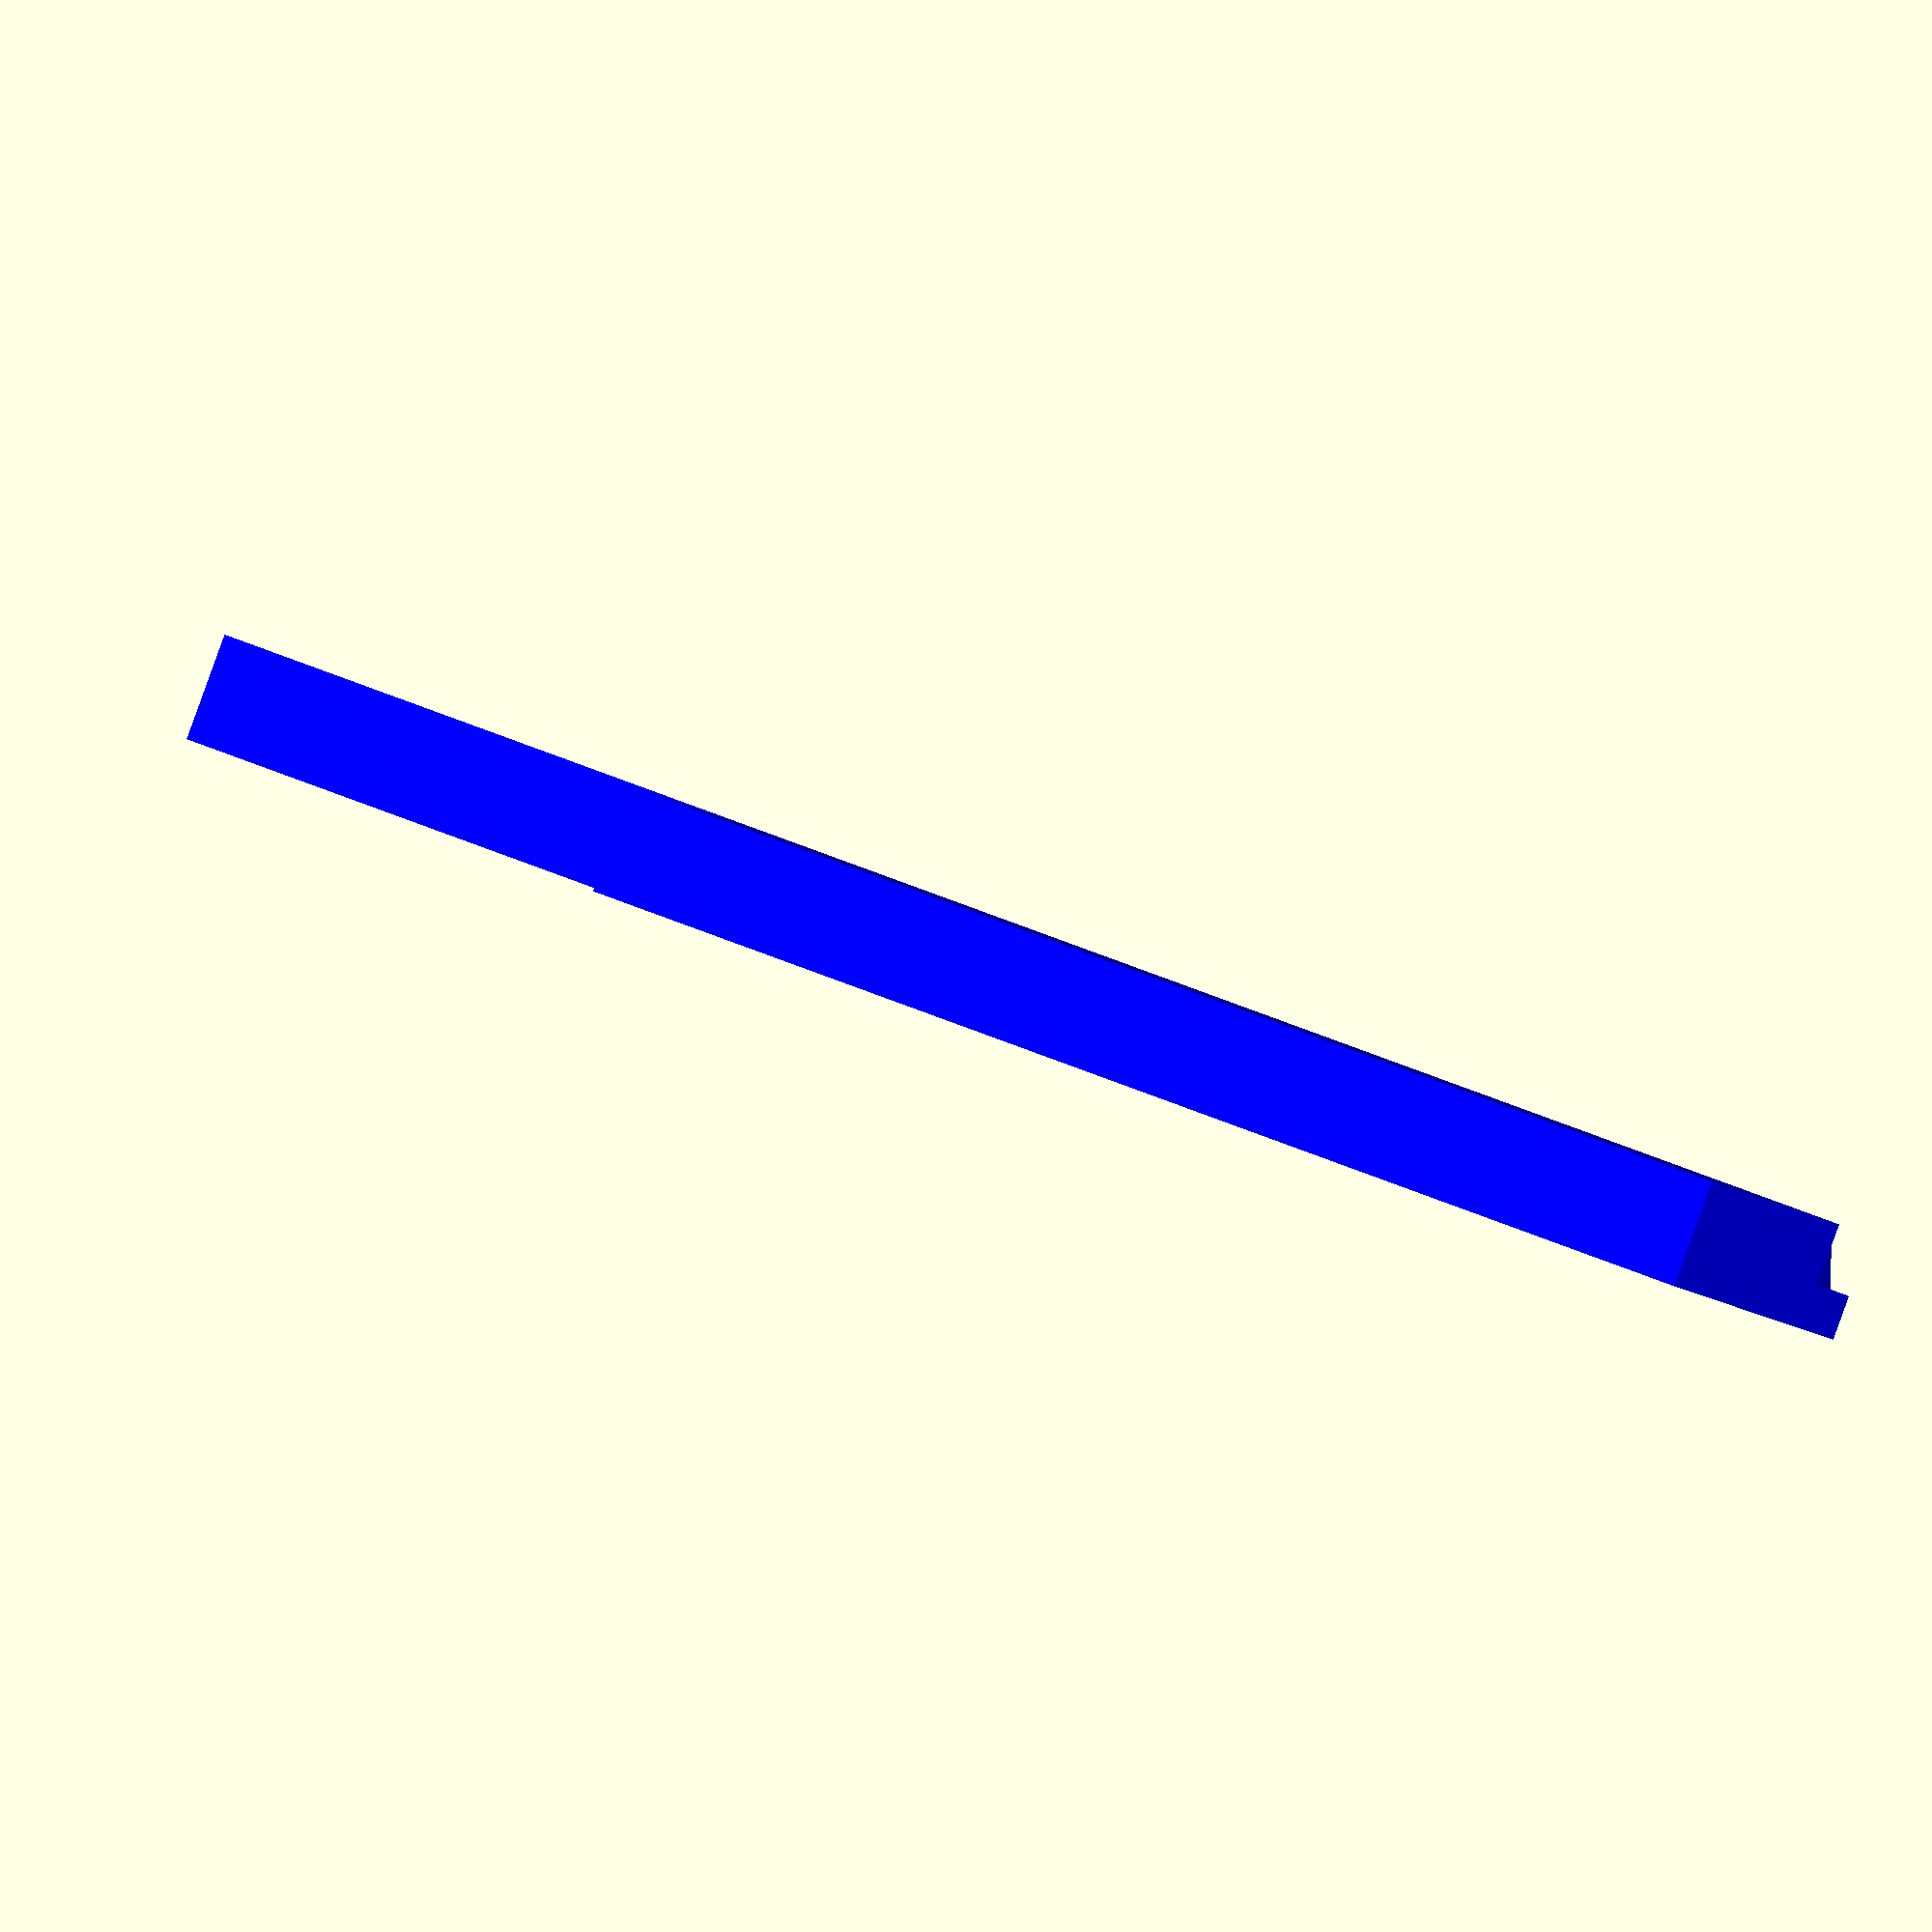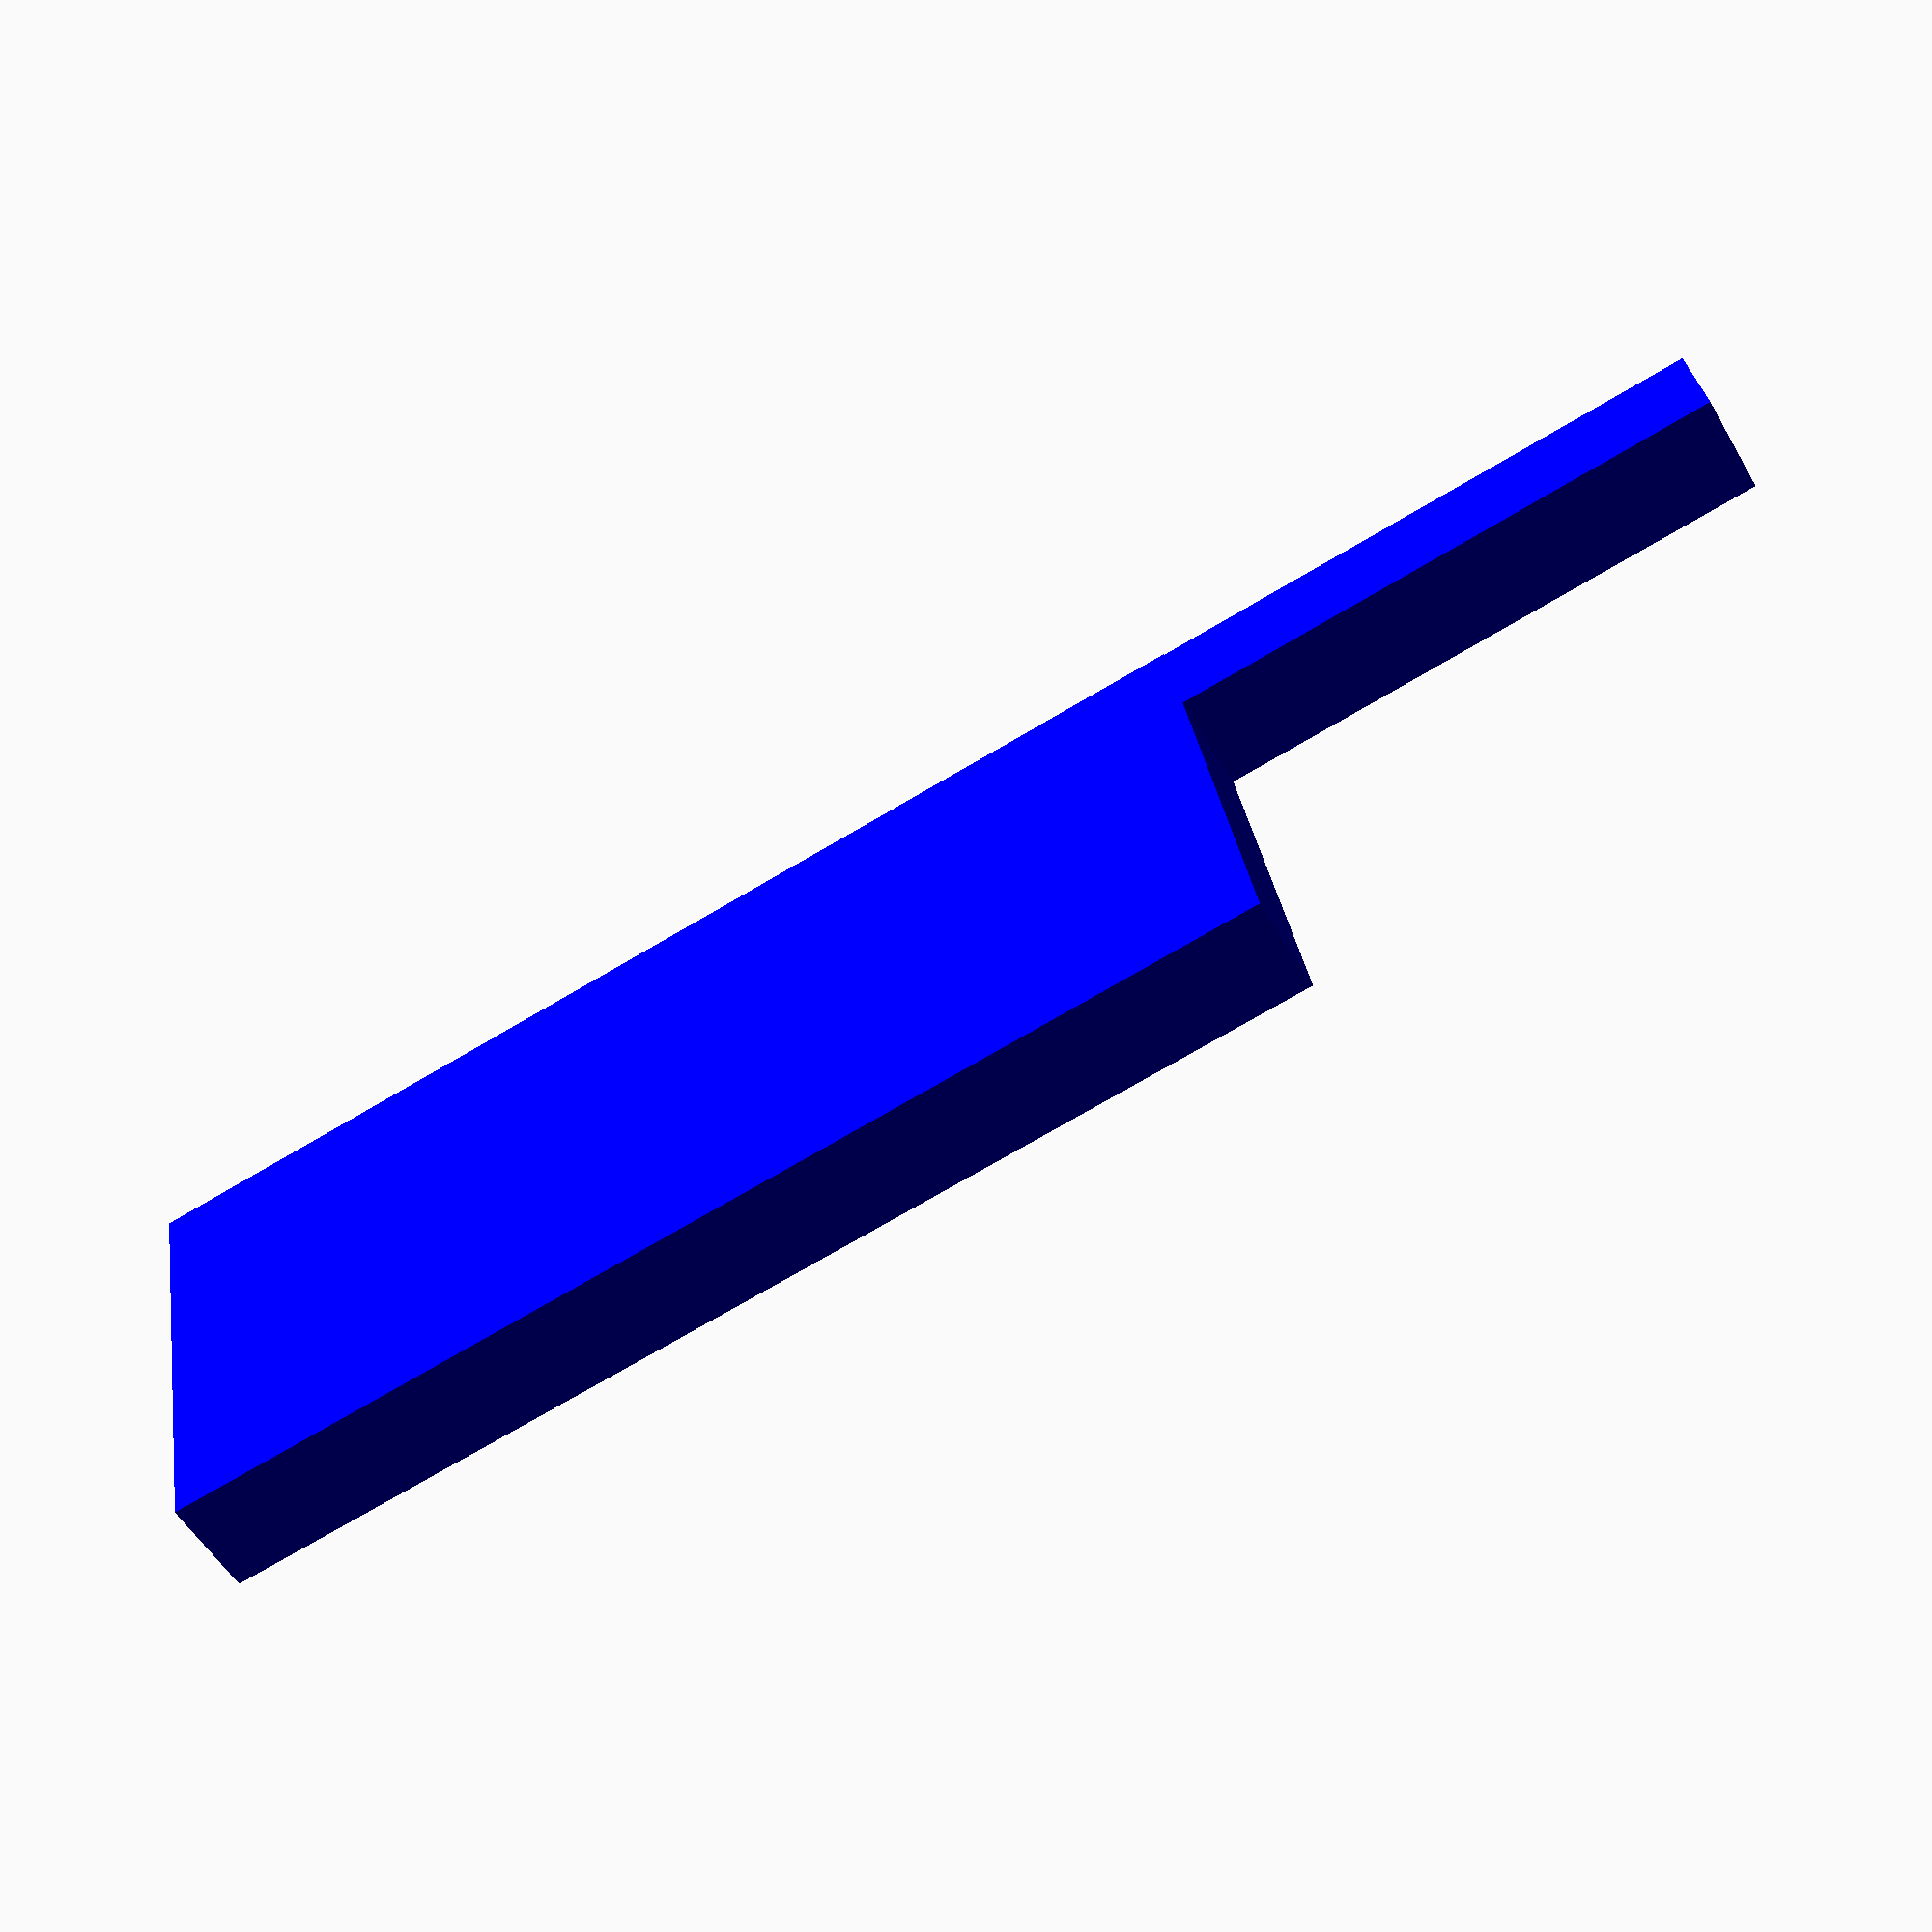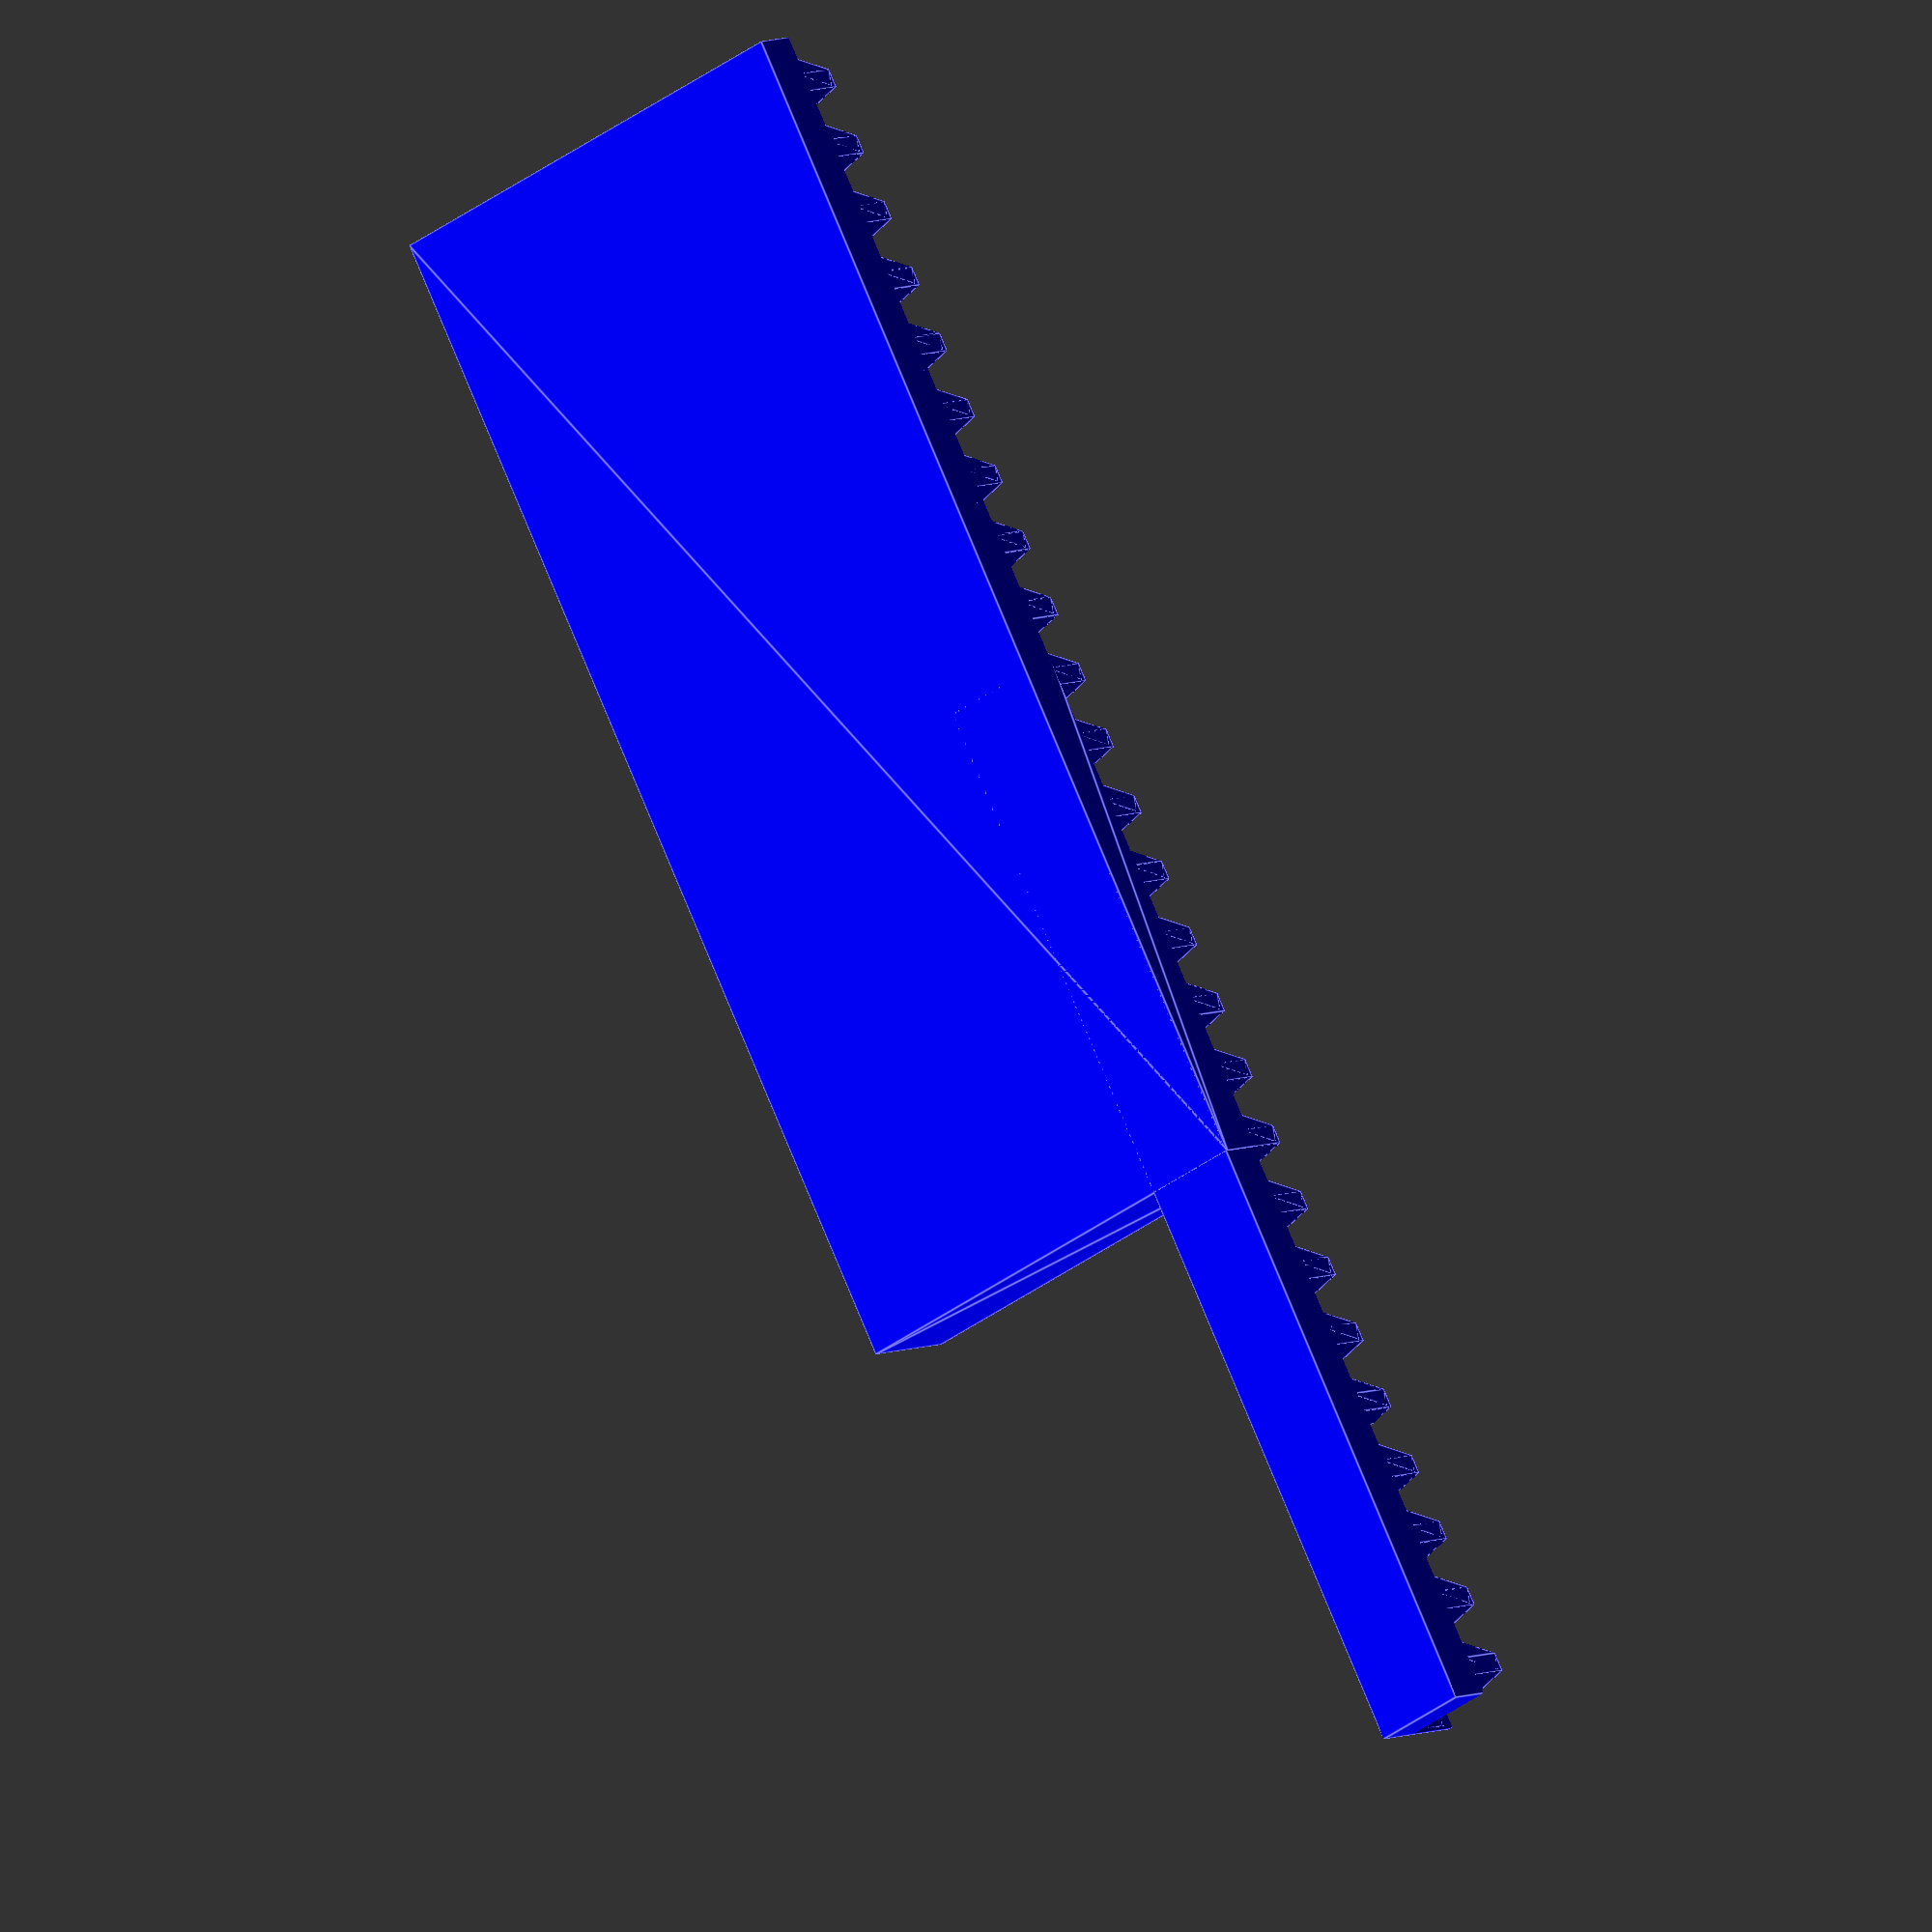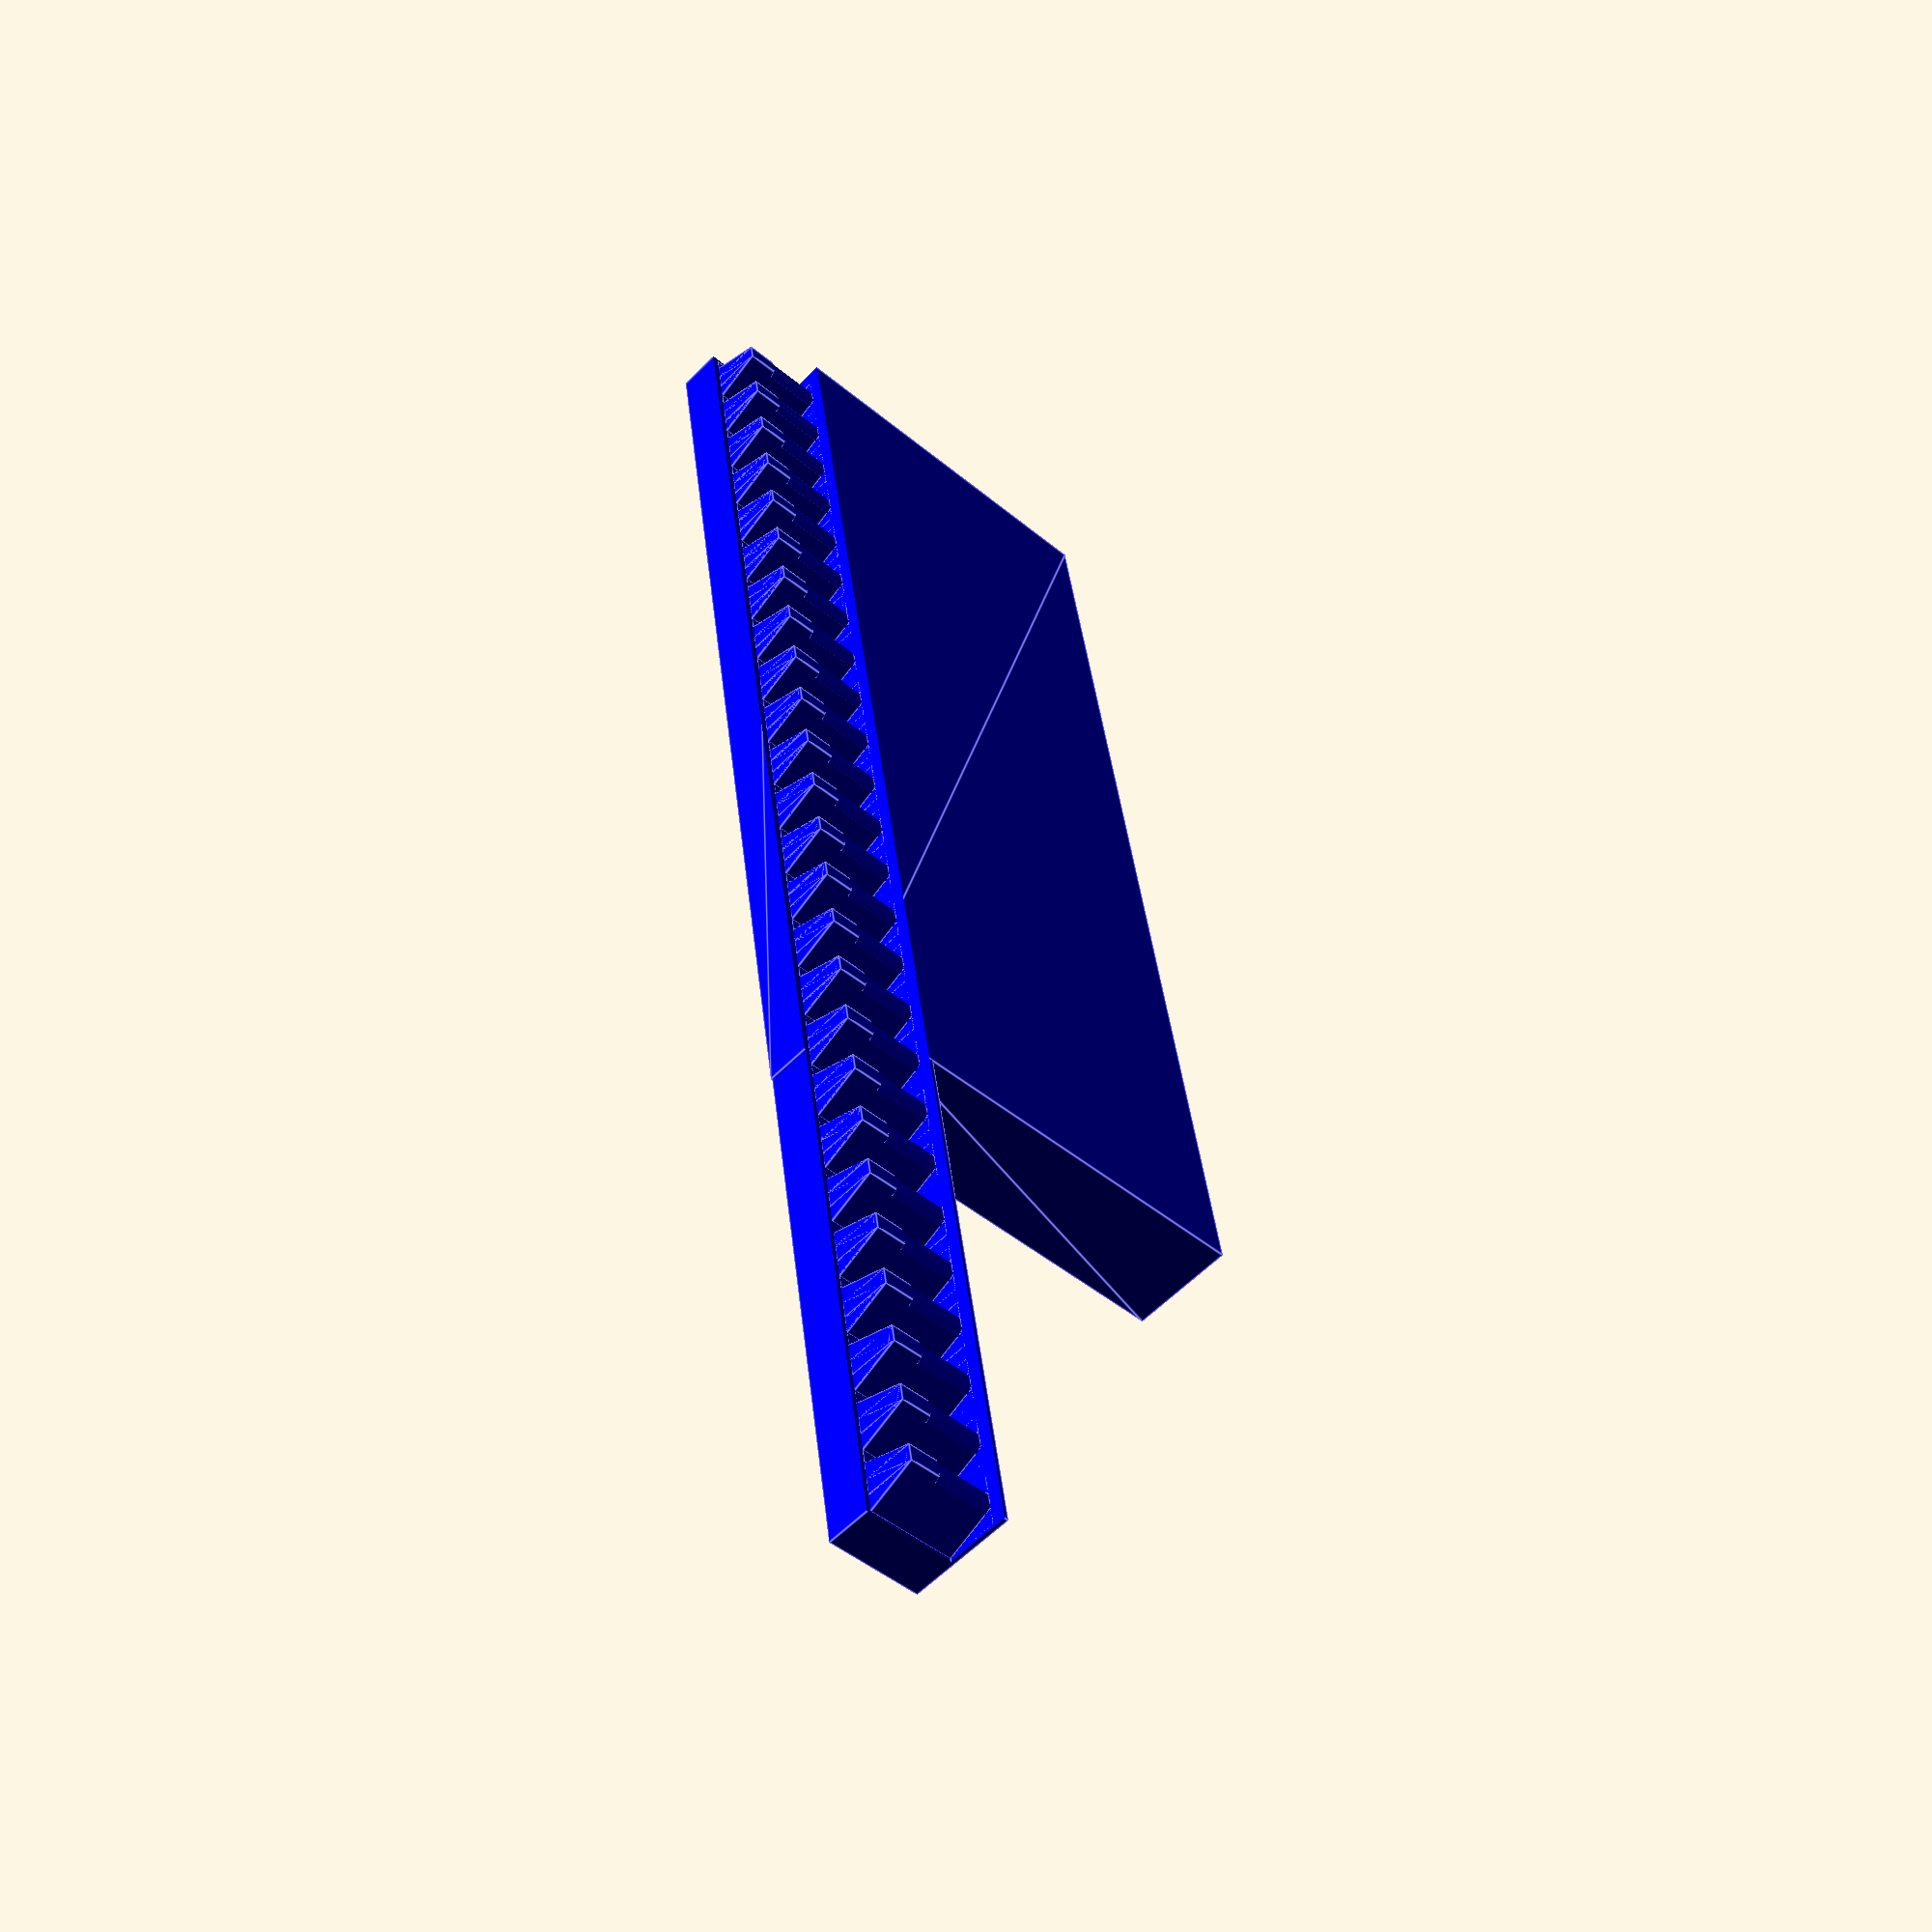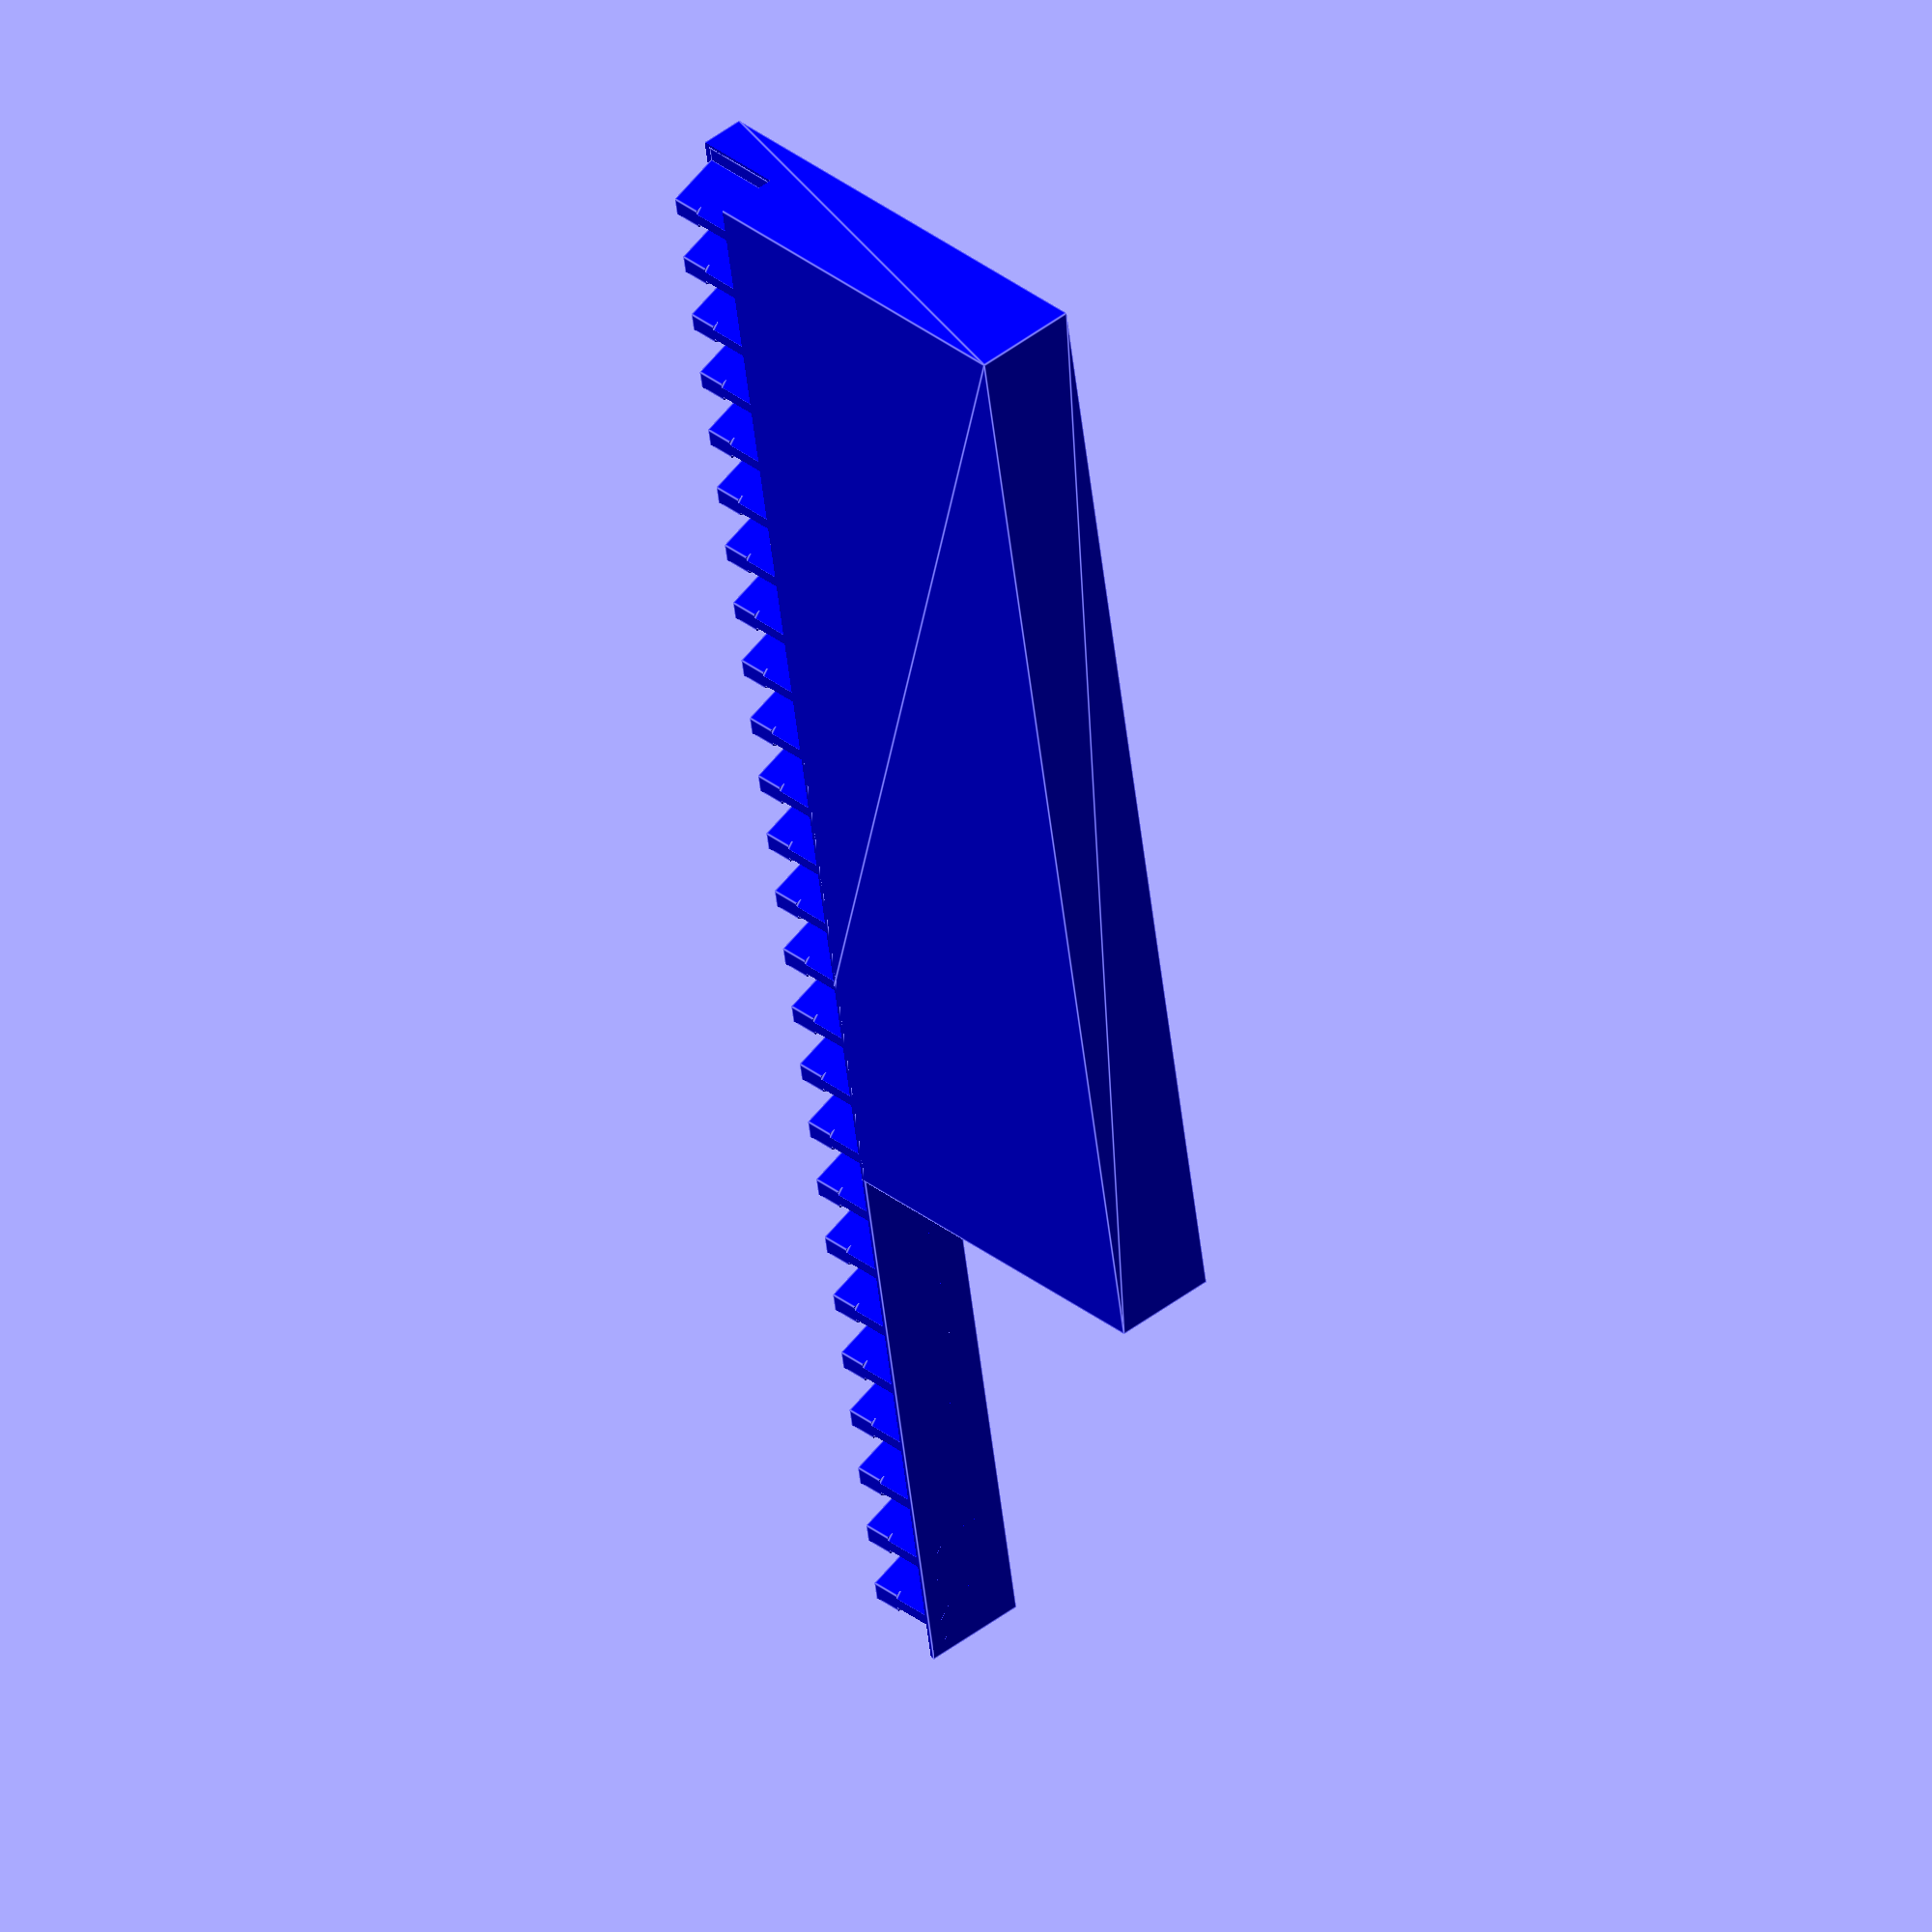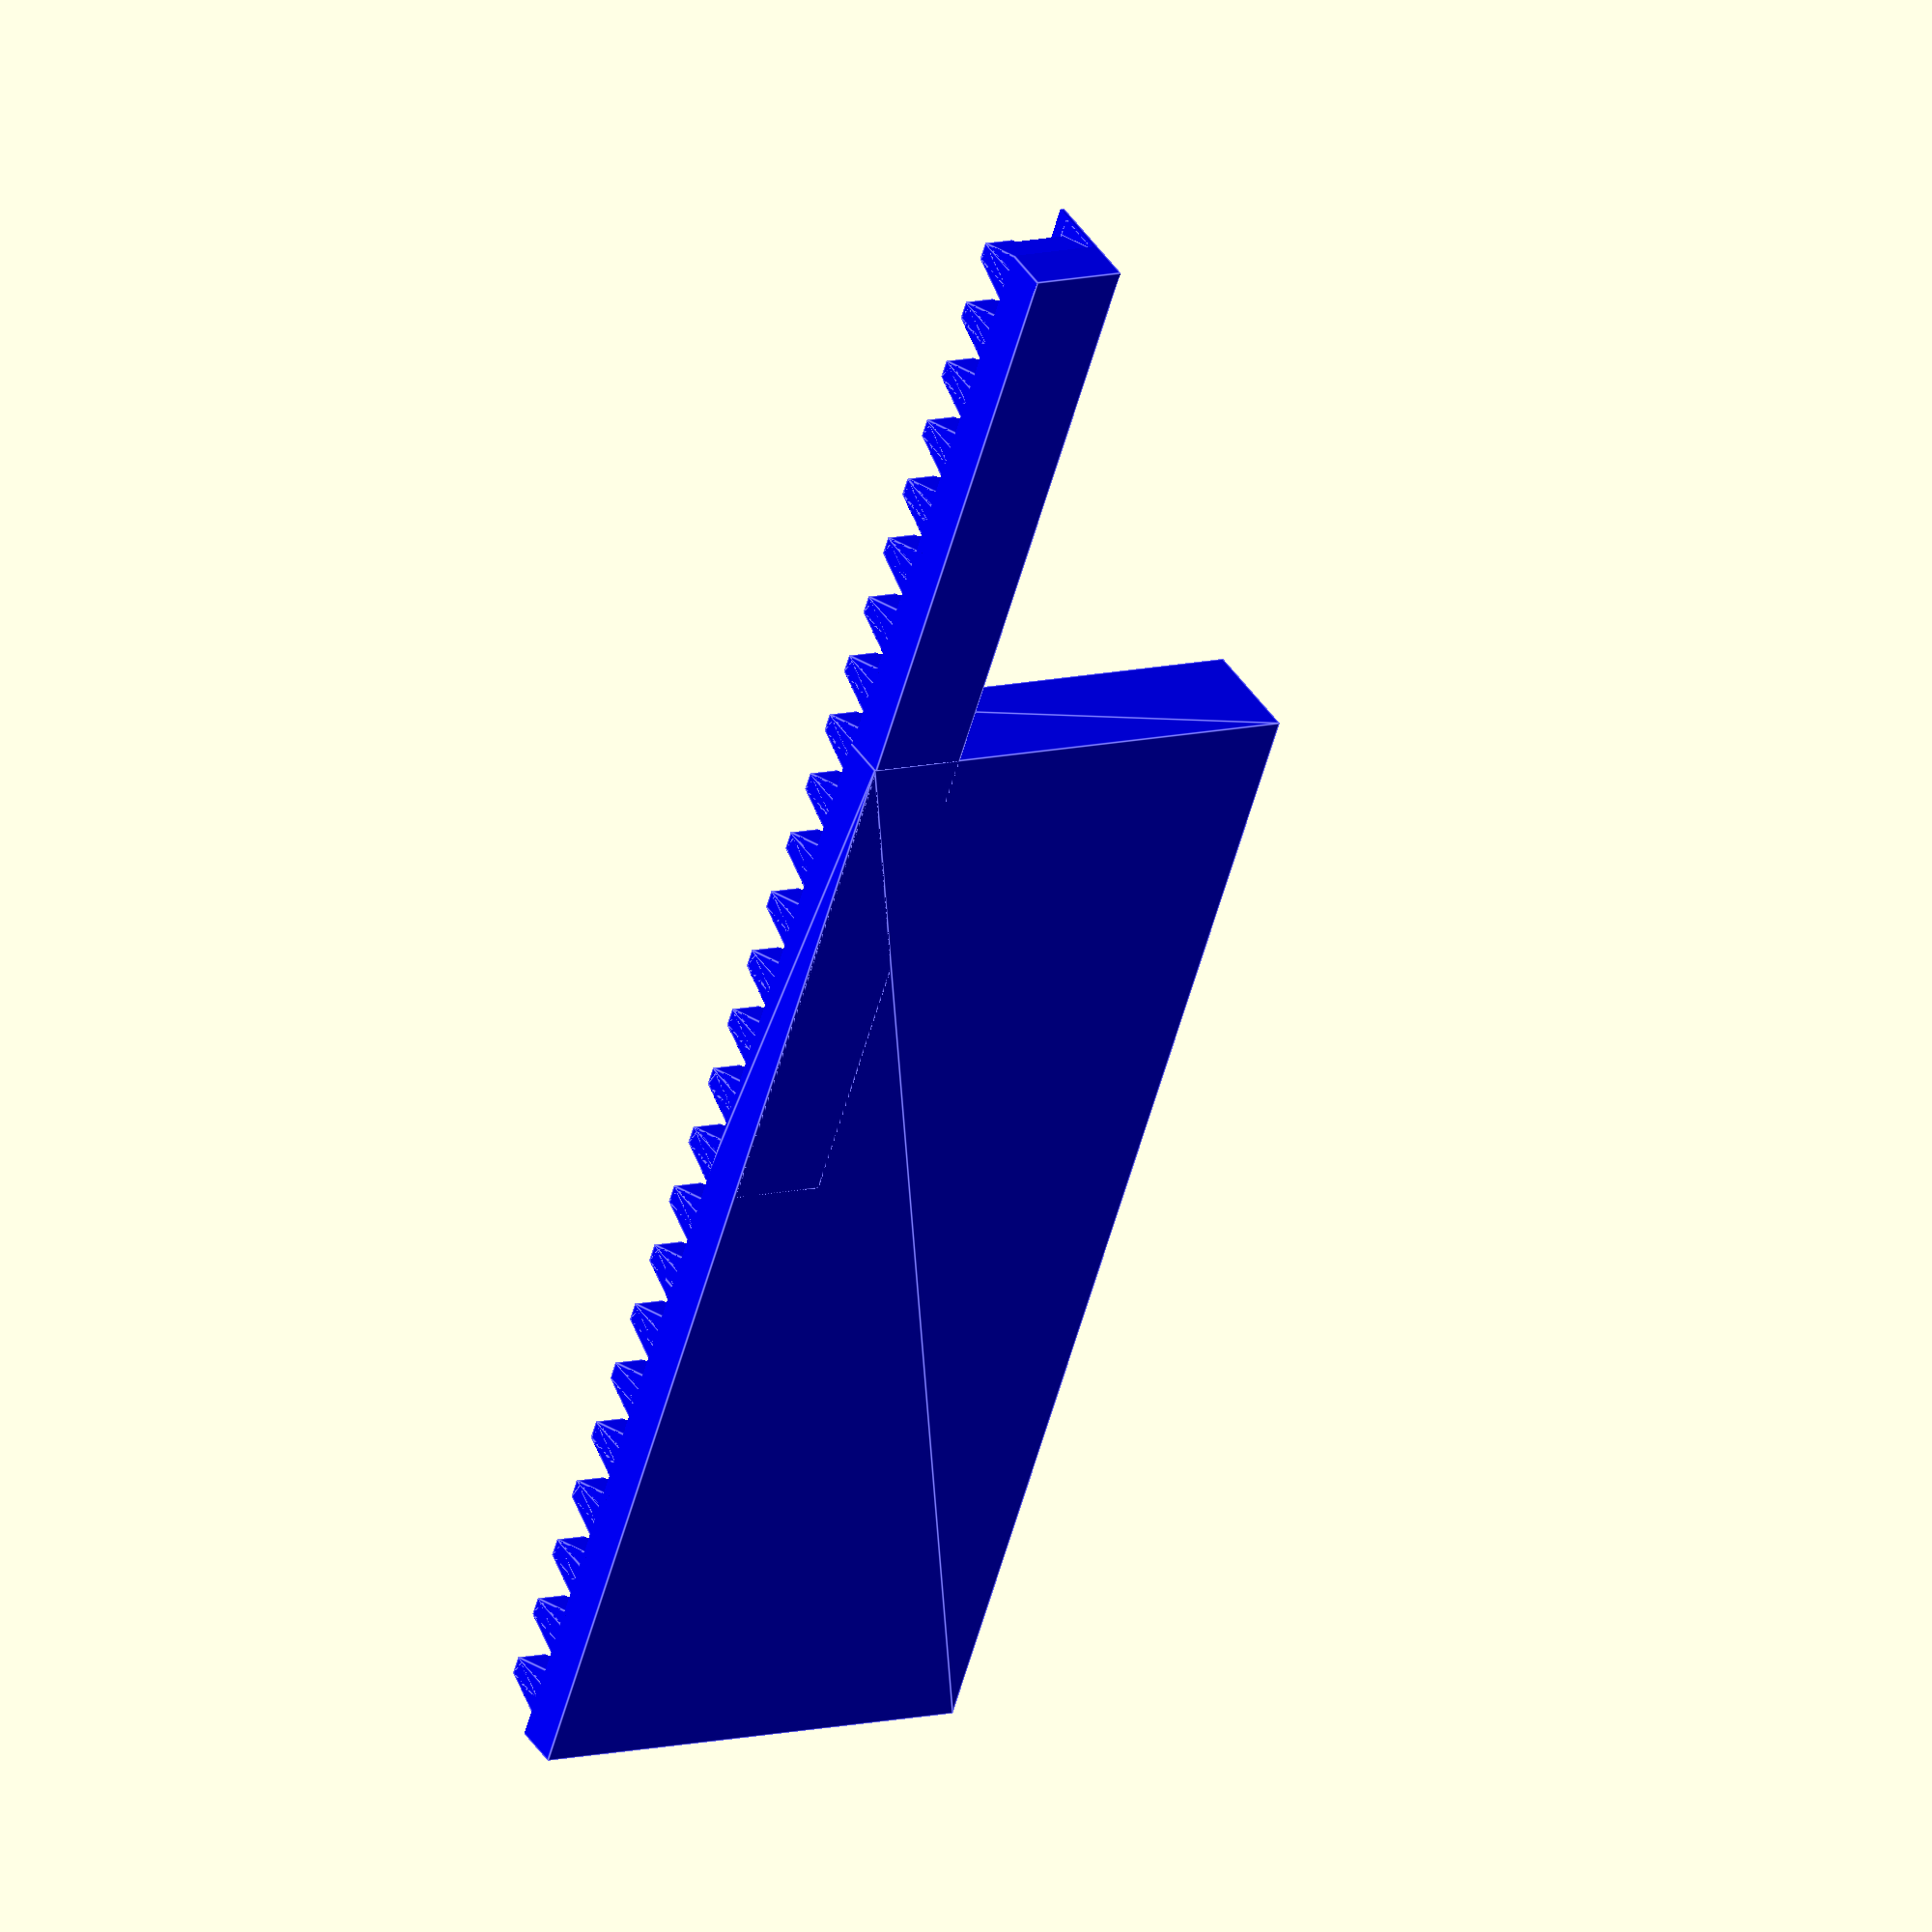
<openscad>
/*
   Copyright 2017 Alan Steremberg
*/
// configuration

$fn=100;

boxWidth=95.5;
boxHeight=53.4;
boxThickness=12;

coinDiameter = boxHeight;
coinThickness= boxThickness;
//pipeRadius = 24.25; // black pipe
//pipeRadius = 21.40; // clear pipe
//insidePipeRadius=20.8;
insidePipeRadius=coinDiameter/2+1;
wallThickness = 2.5;
screwDiameter = 4.8;
screwRadius=screwDiameter/2;
holeOffset = 35;
flangeWidth = 90;
flangeHeight= 130;
servoPusherHoleDiameter=1.75;




// BEFORE

pi = 3.1415926535897932384626433832795;
debug = false;

module tooth(mod,width) {
	// see http://easycalculation.com/trigonometry/triangle-angles.php
	opposite_at_reference_pitch=mod / tan(70);
	if (debug) echo("Opposite at reference pitch: ", opposite_at_reference_pitch);
	// see http://www.metrication.com/engineering/gears.html
	// see section Circular Tooth Thickness
	// see also http://www.tech.plym.ac.uk/sme/desnotes/gears/nomen1.htm
	tooth_width_at_reference_pitch=(pi / 2) * mod;
	if (debug) echo("Tooth width at reference_pitch: ", tooth_width_at_reference_pitch);
	cube_width = tooth_width_at_reference_pitch - (2 * opposite_at_reference_pitch);
	if (debug) echo("Cube width: ", cube_width);
	// see http://www.metrication.com/engineering/gears.html
	// see section Whole Depth
	opposite_of_triangle = mod < 1.25 ? 2.4 * mod : 2.25 * mod;
	if (debug) echo("Opposite_of_triangle: ", opposite_of_triangle);
	// see http://easycalculation.com/trigonometry/triangle-angles.php
	adjacent_of_triangle = opposite_of_triangle / tan(70);
	if (debug) echo("Adjacent of triangle: ", adjacent_of_triangle);
	diagonal = sqrt((opposite_of_triangle + 0.05) * (opposite_of_triangle + 0.05) + (adjacent_of_triangle * adjacent_of_triangle));
	correct_angle = 90 - acos(adjacent_of_triangle / diagonal);
	if (debug) echo("Correct angle: ", correct_angle);
	adjacent_of_mini_triangle = 0.05 / tan(90 - correct_angle);
	if (debug) echo("Adjacent of mini triangle: ", adjacent_of_mini_triangle);
	adjacent_top_cube = (0.5 * mod) / tan(45);
	translate([0,adjacent_of_mini_triangle * -1, 0]) {
		difference() {
			union() {
				intersection() {
					cube([opposite_of_triangle + 0.05,adjacent_of_triangle, width]);
					rotate([0,0,correct_angle]) cube([diagonal,adjacent_of_triangle, width]);
				}
				translate([0,adjacent_of_triangle,0]) cube([opposite_of_triangle + 0.05,cube_width, width]);
				translate([0,(adjacent_of_triangle * 2) + cube_width,width]) {
					rotate([180,0,0]) {
						intersection() {
							cube([opposite_of_triangle + 0.05,adjacent_of_triangle, width]);
							rotate([0,0,correct_angle]) cube([diagonal,adjacent_of_triangle, width]);
						}
					}
				}
			}
			translate([-0.5 * mod,-1,-0.5 * mod])cube([1 * mod + 0.05, 1+ adjacent_of_mini_triangle, width + (1 * mod)]);
			translate([-0.5 * mod,(adjacent_of_triangle * 2) + cube_width - adjacent_of_mini_triangle,-0.5 * mod]) cube([1 * mod + 0.05, 1, width + (1 * mod)]);
			translate([opposite_of_triangle + 0.05 * mod,adjacent_of_triangle - adjacent_top_cube,-0.25 * mod]) {
				rotate([0,0,45]) cube([1 * mod, 0.5 * mod,cube_width + (2 * mod)]);
			}
			translate([opposite_of_triangle + 0.05 * mod,adjacent_of_triangle - adjacent_top_cube + cube_width + 0.3 * mod,-0.25 * mod]) {
				rotate([0,0,45]) cube([0.5 * mod, 1 * mod,cube_width + (2 * mod)]);
			}
		}
	}
}

module teeth(mod,number_of_teeth,width) {
	union() {
		for (i= [0:number_of_teeth - 1]) {
			// see http://www.tech.plym.ac.uk/sme/desnotes/gears/nomen1.htm
			translate([-0.05,i * mod * pi,0]) {
				tooth(mod=mod,width=width);	
			}
		}
	}
}

module gear_rack(mod,number_of_teeth,rack_width,rack_bottom_height) {
	total_rack_length = number_of_teeth * pi * mod;
	rotate([0,90,0]) {
		translate([0,total_rack_length / 2 * -1,rack_width / 2 * -1]) {
			union() {
				teeth(mod=mod,number_of_teeth=number_of_teeth,width=rack_width);
				translate([rack_bottom_height * -1,0,0])
					cube([rack_bottom_height, number_of_teeth * pi * mod, rack_width]);
			}
		}
	}
	echo("Total length of gear rack (in mm): ", total_rack_length);
}


module holder(
   top_gap=4,
   side_gap=10,
   servo_width=20, 
   servo_length=42.5,
   gear_radius=17.8,
   servo_mount=4,
   rack_bottom_height=3.3,
   channel=9,
   tray_thickness=5.8
) {
    length=side_gap*2+servo_length;
    width=top_gap+servo_width/2+rack_bottom_height+gear_radius+tray_thickness;
    woffset=tray_thickness/2+rack_bottom_height/2;
difference(){
    
    cube([length, width, servo_mount],center=true);
    echo("woffset:",woffset);
    translate([0,woffset,0]) cube([servo_length,servo_width, servo_mount],center=true);
    }
    translate([0,-width/2+1,4])cube([length,2,servo_mount],center=true);
}


/// AFTER













//
// The pusher is the part that pushes coins out. It has a handle, and hole to hook
// a wire, that is hooked to the servo horn
//


module pusher(length){
    
    difference() {
        

    union() {
        
        
         translate([70,-21,coinThickness/2]) cube([122,11,coinThickness],center=true);
  // This is the handle on top the servo hooks to
 // translate([-length/2+7.5,0,7.5+coinThickness])
   // difference() {
   //     cube([15,5,15],center=true);
  //      rotate([90, 0, 0]) cylinder(r=servoPusherHoleDiameter/2,h=9,center=true);
  // }   
   // extrude the square minus circle into a cube with a coin shape taken out of it
   // does it want to be as thick as a coin, or slightly thinner??
  linear_extrude(coinThickness){
        //difference(){
            square([length,coinDiameter],true);
        //    translate([length/2,0,0])
        //        circle(d=coinDiameter);
        //}
  }
  }
  translate ([-80,-27,5]) cube([300,11,15]);
  }
        translate([32.5,-21,5]) rotate([0,180,90]) gear_rack(mod=2.5,number_of_teeth=25,rack_width=10,rack_bottom_height=3);
}


//
//  The flange is the part that hooks a pipe to a flat piece that we can bolt
//  to the tray.  The bolt holes are in a separate module.
//

module flange(){
  h = 3.5;
 
  difference(){
     difference() {
        // the basic shape is a cube with a cylinder tacked onto it
       union(){
        cube([flangeWidth,flangeHeight,h],center=true);
        translate([0,0,8])
            //cylinder(r=26.5, h=h+10, center=true);
            cube([boxHeight+10,boxWidth+10,h+10],center=true);

       }
       // remove the hole the pipe fits in - it doesn't go all the way through, so the
       // pipe can sit on a "shelf"
       translate([0,0,h+9])
//	      cylinder(r=pipeRadius, h=h+20, center=true);
            cube([boxHeight+7,boxWidth+7,h+20],center=true);

     }
    // remove the hole the coin will fall through
     cube([boxHeight,boxWidth,h+30],center=true);
//	cylinder(r=insidePipeRadius, h=h+30, center=true);
   }
}


// The tray is a simple shape composed of a bunch of different cubes to hook everything to
//  some of the mounting holes (that hook to the flange) are in another module
module tray()
{

// Tray
 difference(){
   cube([coinDiameter+wallThickness*2,length+40,wallThickness+coinThickness],center=true);
    translate([0,+5,wallThickness/2]) cube([insidePipeRadius*2,length+50,coinThickness],center=true);
 }

// Supports that match up with flange
supportHeight = (coinThickness+wallThickness)/2-wallThickness/2;
supportWidth = 40-(coinDiameter+wallThickness*2)/2;
offset = coinDiameter/2+wallThickness+supportWidth/2;
translate([offset,length/2-20,0])cube([supportWidth,80,wallThickness+coinThickness],center=true);
translate([-(offset),length/2-20,0])cube([supportWidth,80,wallThickness+coinThickness],center=true);

// another leg to put a screw in
//translate([offset,-(length/2-10),0])cube([supportWidth,20,wallThickness+coinThickness],center=true);

// servo holder
    servoHolderLength=180-40;
 difference() {

difference(){
    color("red") translate([-(offset+5),-(length/2)-20,0])cube([supportWidth+10,servoHolderLength,   wallThickness+coinThickness],center=true);
// servo hole - 40.75
    servoLength = 40.75;
    servoWidth=21.5;
    translate([-(offset+1),-(length/2+50),0])cube([servoWidth,servoLength,coinThickness+wallThickness+10],center=true);
   }
      translate([-(offset+5),-(length/2)+20,wallThickness])cube([supportWidth+10,servoHolderLength-70,   wallThickness+coinThickness],center=true);
}
}


// this subtracts holes from the flange
module holeFlange()
{
       difference() {
          flange();
          union() {
            translate([holeOffset,-holeOffset,0]) cylinder(r=screwRadius,h=20, center=true);
            translate([holeOffset,holeOffset,0]) cylinder(r=screwRadius,h=20,center=true);
            translate([-holeOffset,-holeOffset,0]) cylinder(r=screwRadius,h=20,center=true);
            translate([-holeOffset,holeOffset,0]) cylinder(r=screwRadius,h=20,center=true);
           }
       }
}

module holeTray()
{
  //subtract the holes from the tray
  difference() {
      

    tray();
    union() {
      //servo holes
      translate([-28.5-4,-75-15,0]) cylinder(r=screwRadius,h=20,center=true);
      translate([-36.5-4,-75-15,0]) cylinder(r=screwRadius,h=20,center=true);
      translate([-28.5-4,-124-15,0]) cylinder(r=screwRadius,h=20,center=true);
      translate([-36.5-4,-124-15,0]) cylinder(r=screwRadius,h=20,center=true);

      // holes to match up with the flange
      translate([0,length/2-20,0]) union(){
       translate([holeOffset,-holeOffset,0]) cylinder(r=screwRadius,h=20,center=true);
       translate([holeOffset,holeOffset,0]) cylinder(r=screwRadius,h=20,center=true);
       translate([-holeOffset,-holeOffset,0]) cylinder(r=screwRadius,h=20,center=true);
       translate([-holeOffset,holeOffset,0]) cylinder(r=screwRadius,h=20,center=true);
      }
    }
    
    
    // mounting holes
      translate([-35,-60,0]) cylinder(r=screwRadius,h=20,center=true);
     // translate([31,-40,0]) cylinder(r=screwRadius,h=20,center=true);
    
  }
}

module servoHolder(
   top_gap=4,
   side_gap=10,
   servo_width=20, 
   servo_length=42.5,
   gear_radius=17.8,
   servo_mount=4,
   rack_bottom_height=3.3,
   channel=9,
   tray_thickness=5.8
) {
    length=side_gap*2+servo_length;
    width=top_gap+servo_width/2+rack_bottom_height+gear_radius+tray_thickness;
    woffset=tray_thickness/2+rack_bottom_height/2;
difference(){
    
    cube([length, width, servo_mount],center=true);
    echo("woffset:",woffset);
    translate([0,woffset,0]) cube([servo_length,servo_width, servo_mount],center=true);
    }
    union(){
    translate([0,-width/2+2.5,14])cube([length,5,servo_mount+20],center=true);


    }
}

module servoHolderHoles(){
    difference(){
        rotate([90,0,270]) servoHolder();
        union(){
      //translate([30-28.5-4,-15+40,-30]) cylinder(r=screwRadius,h=50,center=true);
      translate([30-36.5-4,-15+40,-30]) cylinder(r=screwRadius,h=50,center=true);
     // translate([30-28.5-4,-124+75+40-15,-30]) cylinder(r=screwRadius,h=50,center=true);
      translate([30-36.5-4,-124+75-15+40,-30]) cylinder(r=screwRadius,h=50,center=true);
        }
    }
}
//length=150;
length = boxWidth+15.5+21;

color("blue")  translate([200,0,0]) pusher(length);
//color("red")  translate([0,length/2-20,10])holeFlange();
//color("orange") translate([-30,-length/2-20-28,25]) servoHolderHoles();
//holeTray();



</openscad>
<views>
elev=269.5 azim=20.0 roll=199.9 proj=o view=wireframe
elev=232.9 azim=9.8 roll=330.8 proj=p view=solid
elev=353.7 azim=118.2 roll=216.2 proj=o view=edges
elev=57.3 azim=81.3 roll=316.4 proj=p view=edges
elev=315.6 azim=80.2 roll=47.8 proj=o view=edges
elev=137.7 azim=71.9 roll=30.6 proj=o view=edges
</views>
